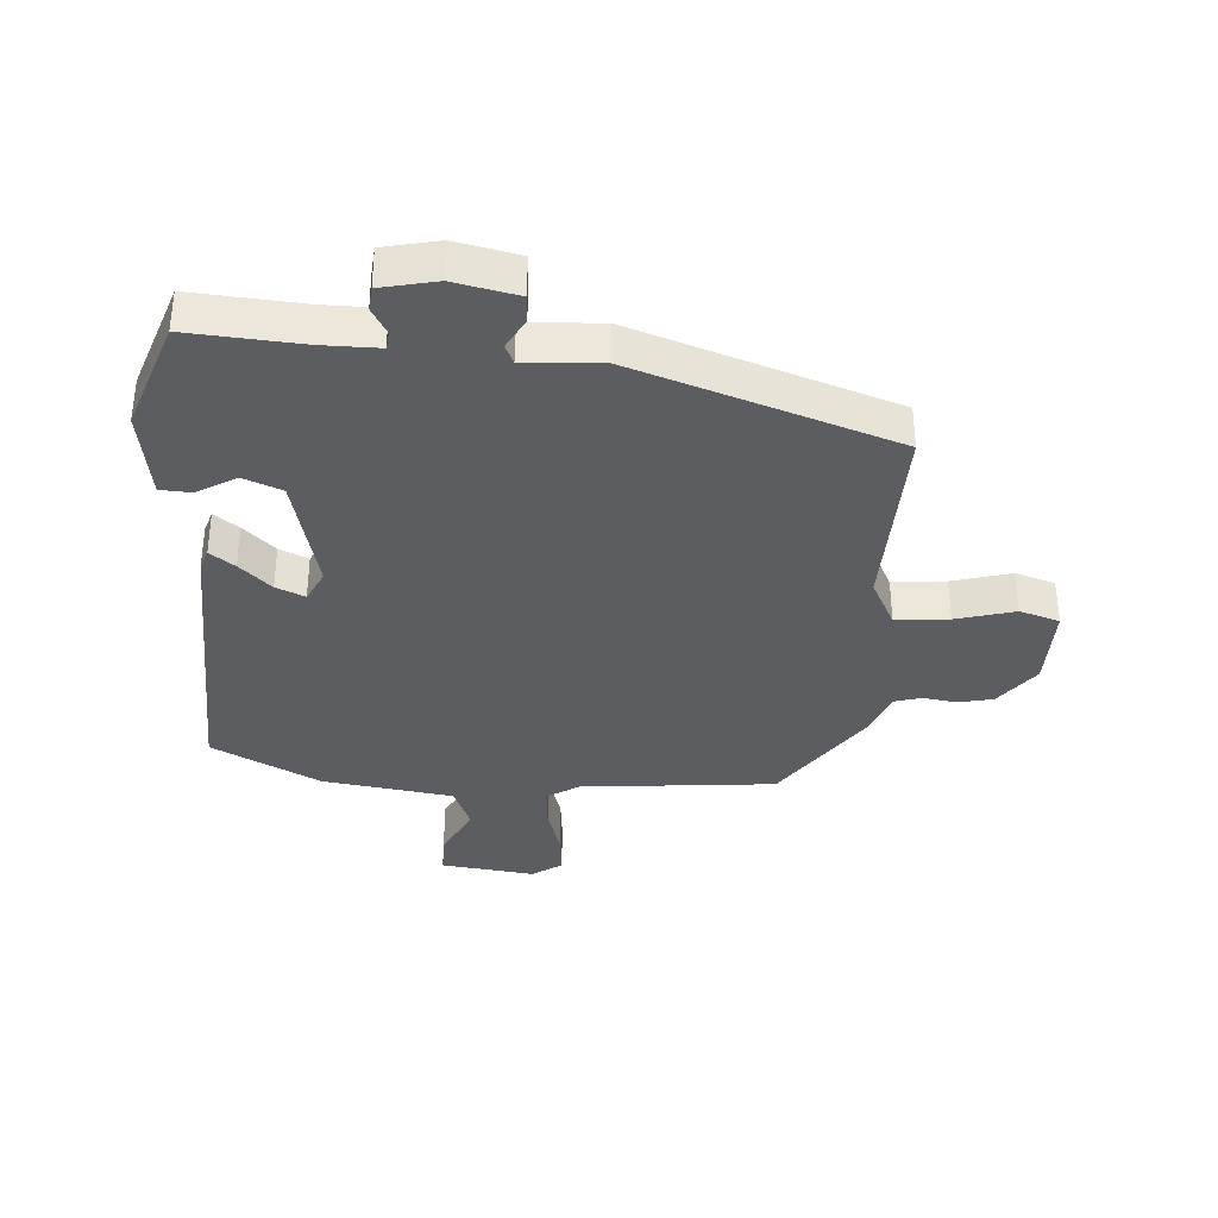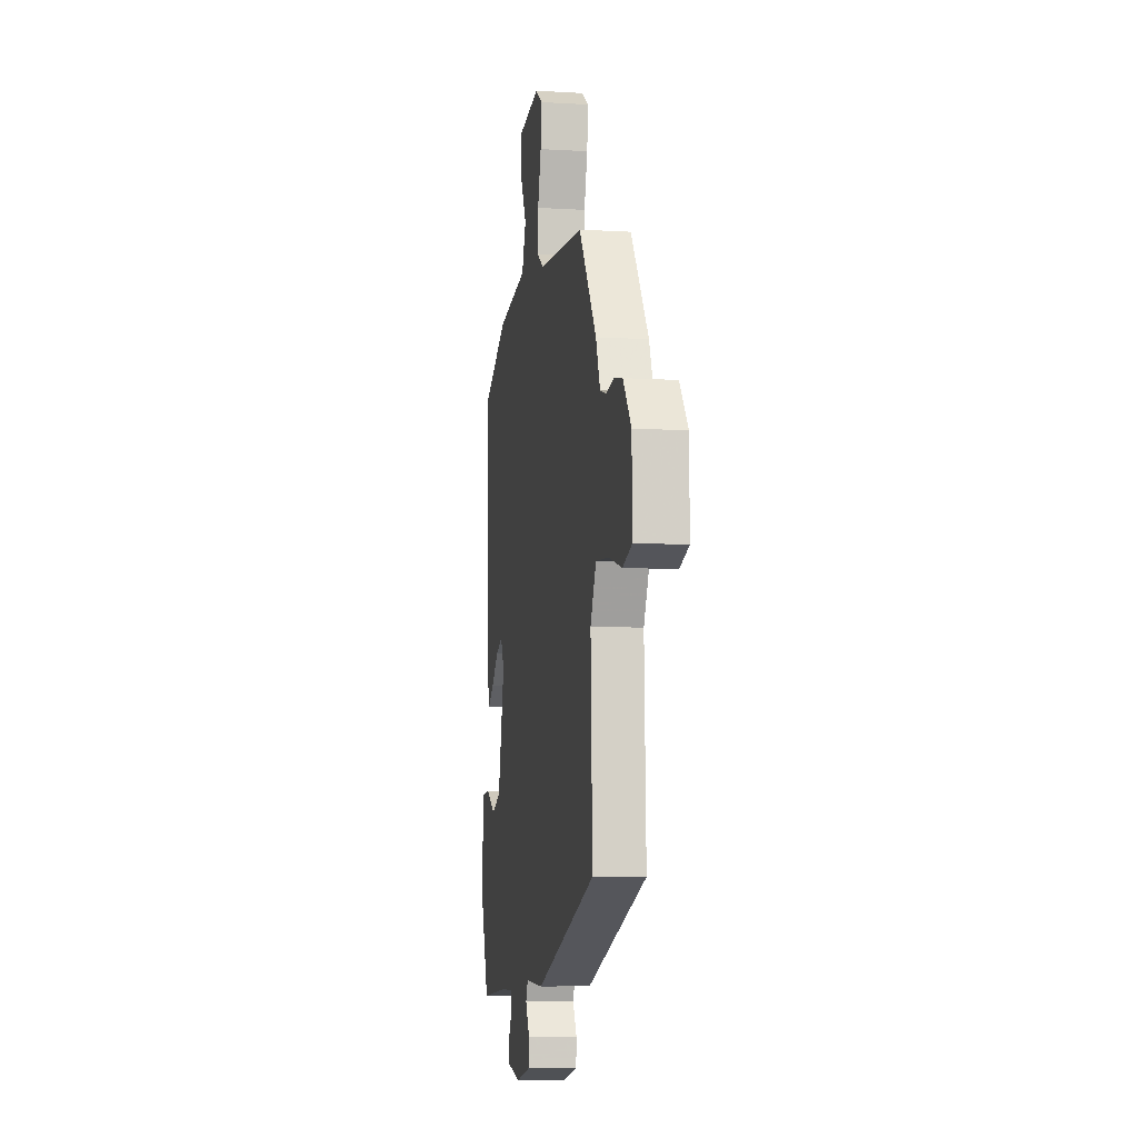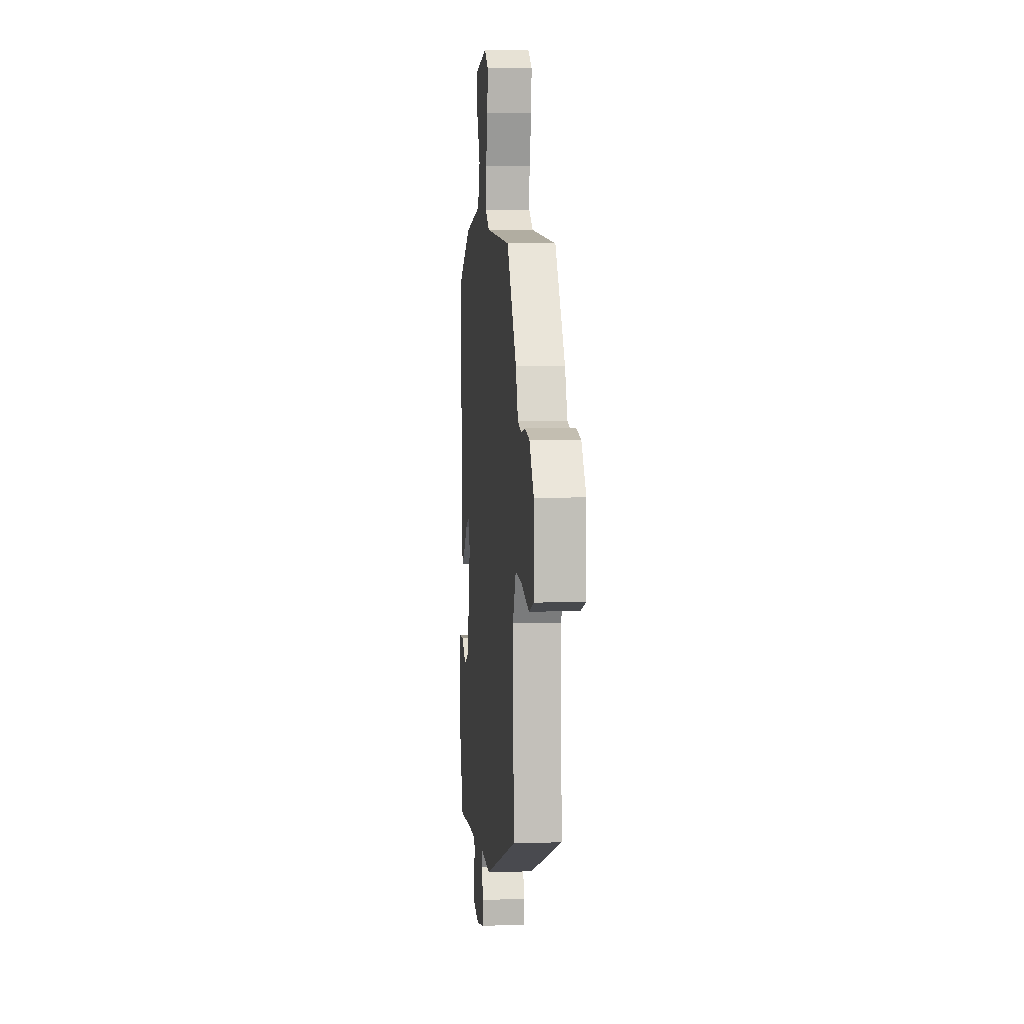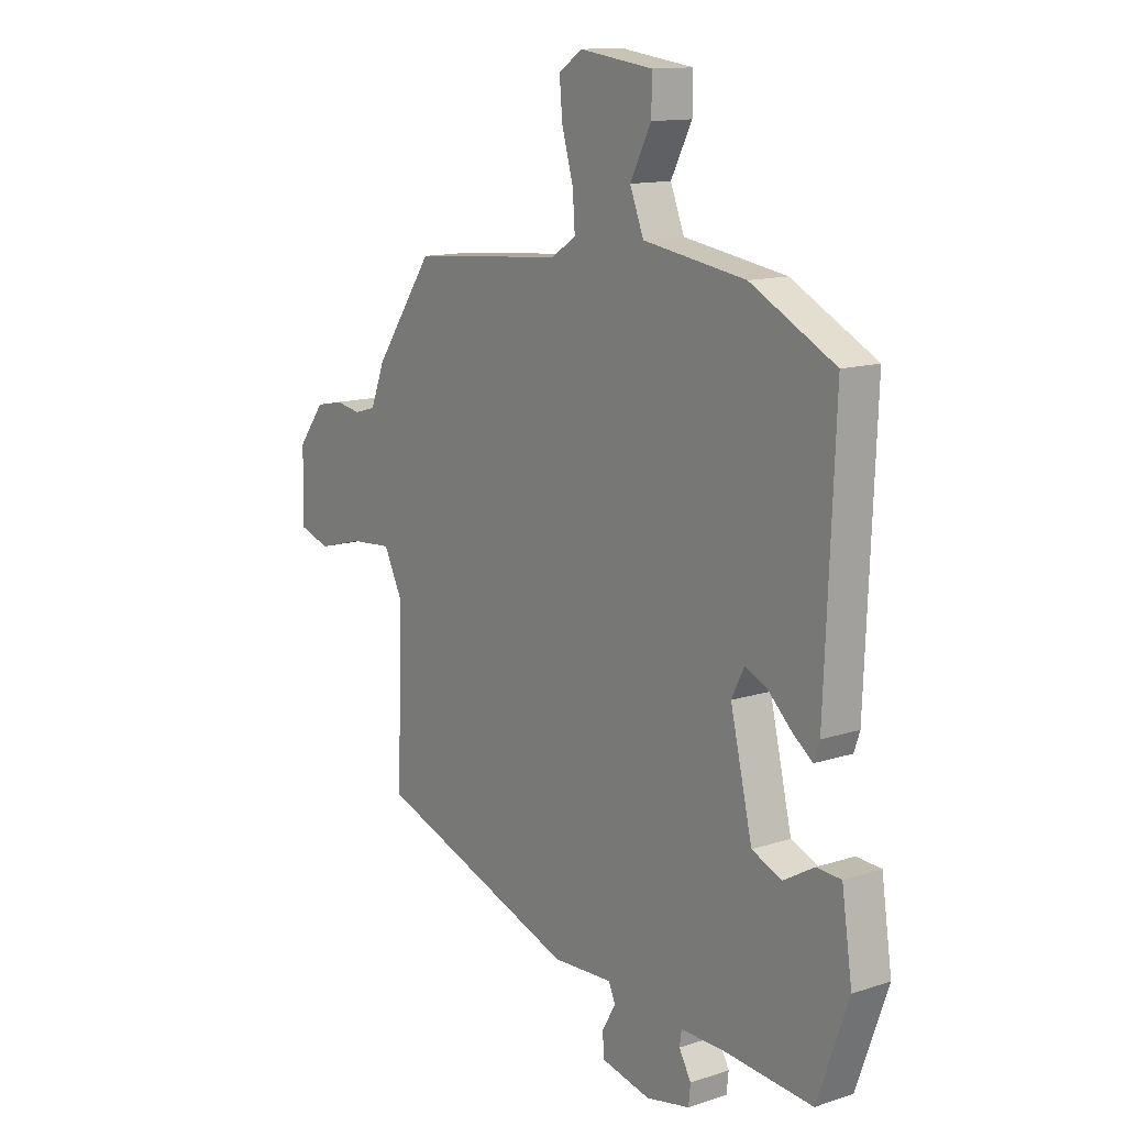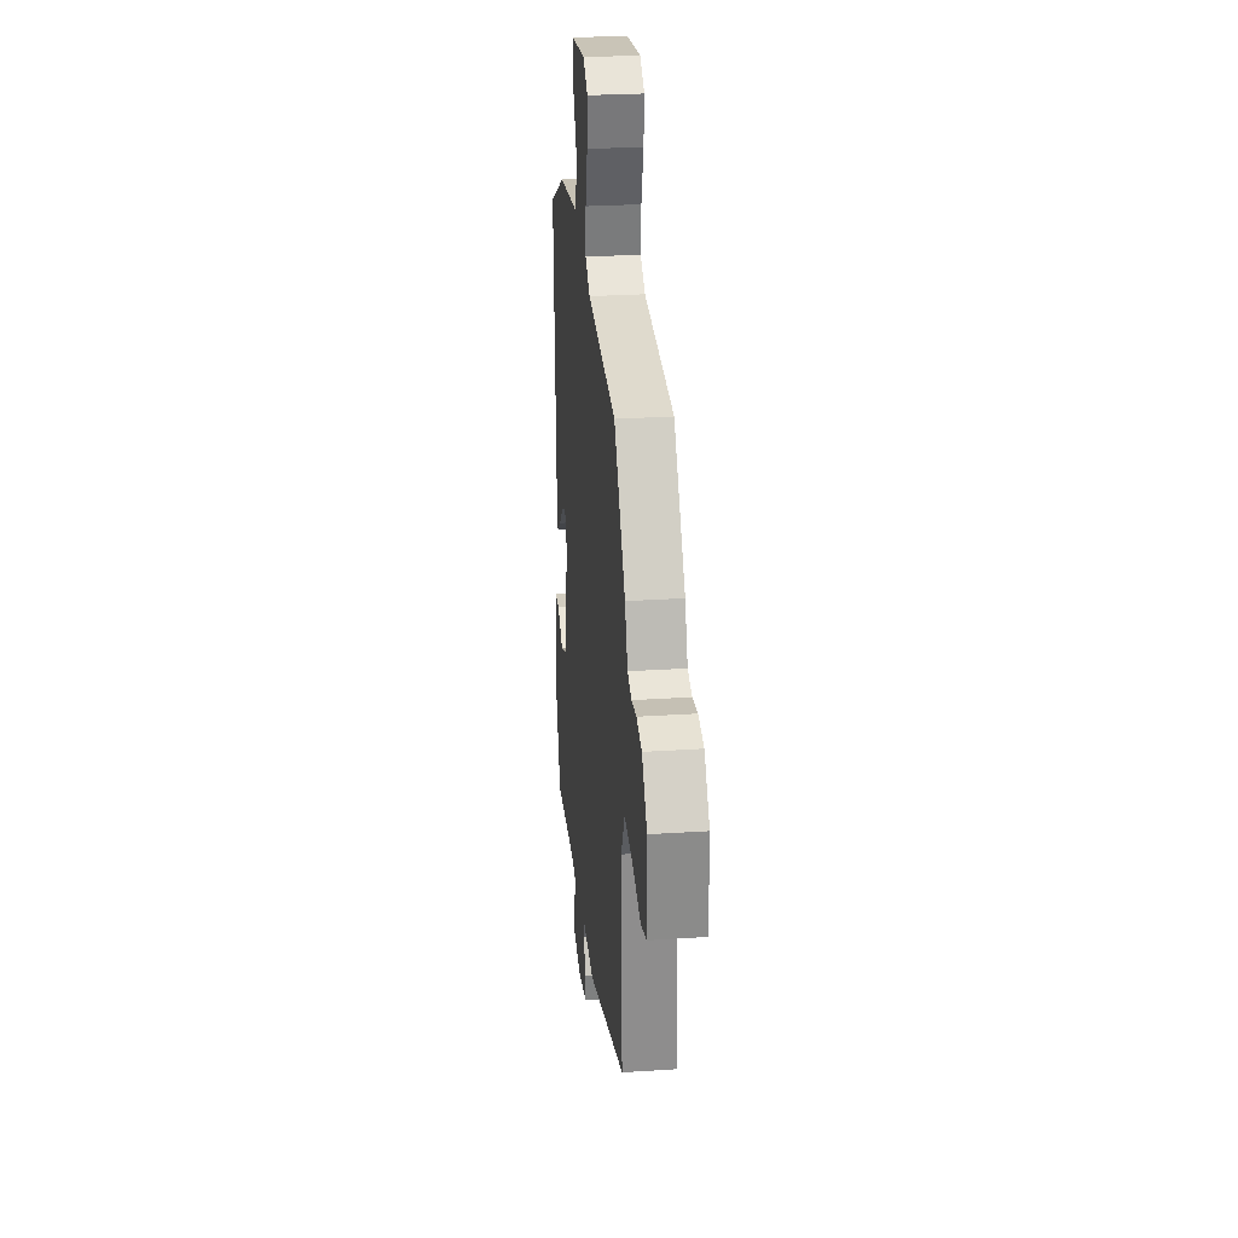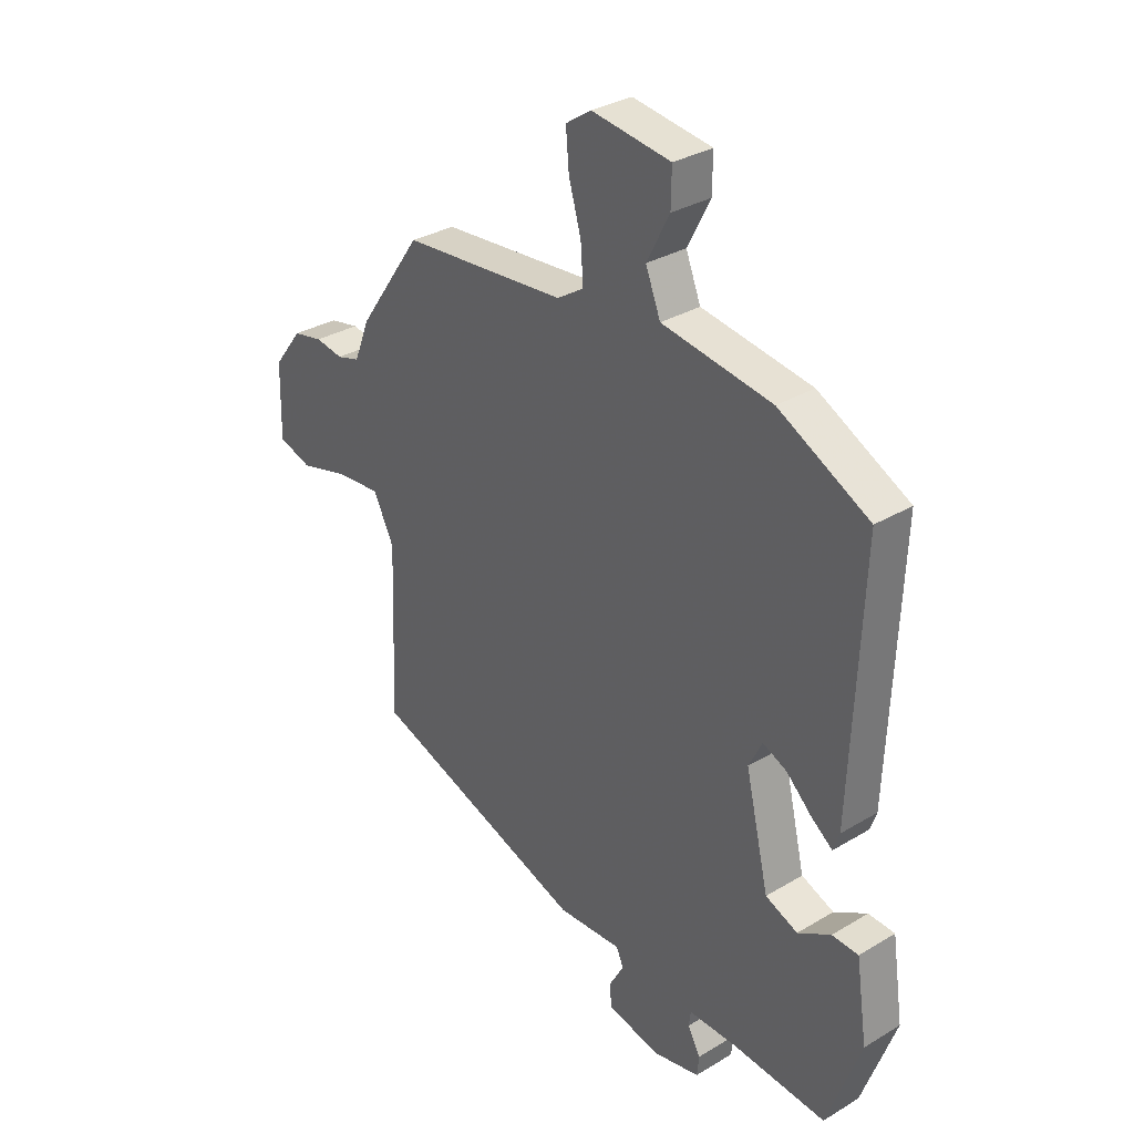
<metadata>
{"format":"obj","ext":"obj","renderer":"f3d","projection":"perspective","resolution":1024,"background":"white","views":[{"elev":-35.8,"azim":176.6,"up":"+Y"},{"elev":-7.6,"azim":-99.5,"up":"+Z"},{"elev":5.4,"azim":-95.5,"up":"+Z"},{"elev":13.0,"azim":53.2,"up":"+Z"},{"elev":27.9,"azim":-95.7,"up":"+Z"},{"elev":31.7,"azim":49.7,"up":"+Z"}]}
</metadata>
<code>
v 0.479 0.07 -0.555
v 0.295 0.07 -0.54
v 0.202 0.07 -0.539
v 0.198 0.07 -0.568
v 0.223 0.07 -0.612
v 0.219 0.07 -0.651
v 0.128 0.07 -0.67
v 0.024 0.07 -0.647
v 0.022 0.07 -0.602
v 0.05 0.07 -0.552
v 0.036 0.07 -0.521
v -0.09 0.07 -0.527
v -0.512 0.07 -0.38
v -0.5 0.07 -0.059
v -0.54 0.07 0.021
v -0.627 0.07 0.014
v -0.723 0.07 -0.012
v -0.788 0.07 0.009
v -0.785 0.07 0.148
v -0.729 0.07 0.221
v -0.671 0.07 0.233
v -0.617 0.07 0.224
v -0.572 0.07 0.237
v -0.542 0.07 0.313
v -0.419 0.07 0.488
v -0.1 0.07 0.515
v -0.048 0.07 0.548
v -0.053 0.07 0.617
v -0.077 0.07 0.7
v -0.083 0.07 0.77
v -0.034 0.07 0.803
v 0.12 0.07 0.782
v 0.119 0.07 0.714
v 0.075 0.07 0.629
v 0.104 0.07 0.556
v 0.318 0.07 0.523
v 0.494 0.07 0.431
v 0.474 0.07 -0.05
v 0.462 0.07 -0.085
v 0.422 0.07 -0.055
v 0.371 0.07 -0.007
v 0.324 0.07 0.014
v 0.298 0.07 -0.038
v 0.344 0.07 -0.234
v 0.407 0.07 -0.26
v 0.471 0.07 -0.223
v 0.522 0.07 -0.226
v 0.544 0.07 -0.374
v 0.479 0 -0.555
v 0.295 0 -0.54
v 0.202 0 -0.539
v 0.198 0 -0.568
v 0.223 0 -0.612
v 0.219 0 -0.651
v 0.128 0 -0.67
v 0.024 0 -0.647
v 0.022 0 -0.602
v 0.05 0 -0.552
v 0.036 0 -0.521
v -0.09 0 -0.527
v -0.512 0 -0.38
v -0.5 0 -0.059
v -0.54 0 0.021
v -0.627 0 0.014
v -0.723 0 -0.012
v -0.788 0 0.009
v -0.785 0 0.148
v -0.729 0 0.221
v -0.671 0 0.233
v -0.617 0 0.224
v -0.572 0 0.237
v -0.542 0 0.313
v -0.419 0 0.488
v -0.1 0 0.515
v -0.048 0 0.548
v -0.053 0 0.617
v -0.077 0 0.7
v -0.083 0 0.77
v -0.034 0 0.803
v 0.12 0 0.782
v 0.119 0 0.714
v 0.075 0 0.629
v 0.104 0 0.556
v 0.318 0 0.523
v 0.494 0 0.431
v 0.474 0 -0.05
v 0.462 0 -0.085
v 0.422 0 -0.055
v 0.371 0 -0.007
v 0.324 0 0.014
v 0.298 0 -0.038
v 0.344 0 -0.234
v 0.407 0 -0.26
v 0.471 0 -0.223
v 0.522 0 -0.226
v 0.544 0 -0.374
f 48 1 2
f 47 48 2
f 46 47 2
f 45 46 2
f 44 45 2 3
f 43 44 3
f 39 40 41
f 38 39 41
f 37 38 41
f 36 37 41
f 35 36 41
f 35 41 42
f 32 33 34
f 31 32 34
f 30 31 34
f 29 30 34
f 28 29 34
f 27 28 34 35
f 35 42 43
f 27 35 43
f 26 27 43
f 26 43 3
f 25 26 3
f 24 25 3
f 23 24 3
f 20 21 22
f 19 20 22
f 18 19 22
f 17 18 22
f 16 17 22
f 11 12 13 14
f 11 14 15
f 8 9 10
f 7 8 10
f 6 7 10
f 5 6 10
f 4 5 10
f 4 10 11
f 3 4 11 15
f 15 16 22 23
f 3 15 23
f 50 49 96
f 50 96 95
f 50 95 94
f 50 94 93
f 51 50 93 92
f 51 92 91
f 89 88 87
f 89 87 86
f 89 86 85
f 89 85 84
f 89 84 83
f 90 89 83
f 82 81 80
f 82 80 79
f 82 79 78
f 82 78 77
f 82 77 76
f 83 82 76 75
f 91 90 83
f 91 83 75
f 91 75 74
f 51 91 74
f 51 74 73
f 51 73 72
f 51 72 71
f 70 69 68
f 70 68 67
f 70 67 66
f 70 66 65
f 70 65 64
f 62 61 60 59
f 63 62 59
f 58 57 56
f 58 56 55
f 58 55 54
f 58 54 53
f 58 53 52
f 59 58 52
f 63 59 52 51
f 71 70 64 63
f 71 63 51
f 1 49 50 2
f 2 50 51 3
f 3 51 52 4
f 4 52 53 5
f 5 53 54 6
f 6 54 55 7
f 7 55 56 8
f 8 56 57 9
f 9 57 58 10
f 10 58 59 11
f 11 59 60 12
f 12 60 61 13
f 13 61 62 14
f 14 62 63 15
f 15 63 64 16
f 16 64 65 17
f 17 65 66 18
f 18 66 67 19
f 19 67 68 20
f 20 68 69 21
f 21 69 70 22
f 22 70 71 23
f 23 71 72 24
f 24 72 73 25
f 25 73 74 26
f 26 74 75 27
f 27 75 76 28
f 28 76 77 29
f 29 77 78 30
f 30 78 79 31
f 31 79 80 32
f 32 80 81 33
f 33 81 82 34
f 34 82 83 35
f 35 83 84 36
f 36 84 85 37
f 37 85 86 38
f 38 86 87 39
f 39 87 88 40
f 40 88 89 41
f 41 89 90 42
f 42 90 91 43
f 43 91 92 44
f 44 92 93 45
f 45 93 94 46
f 46 94 95 47
f 47 95 96 48
f 48 96 49 1

</code>
